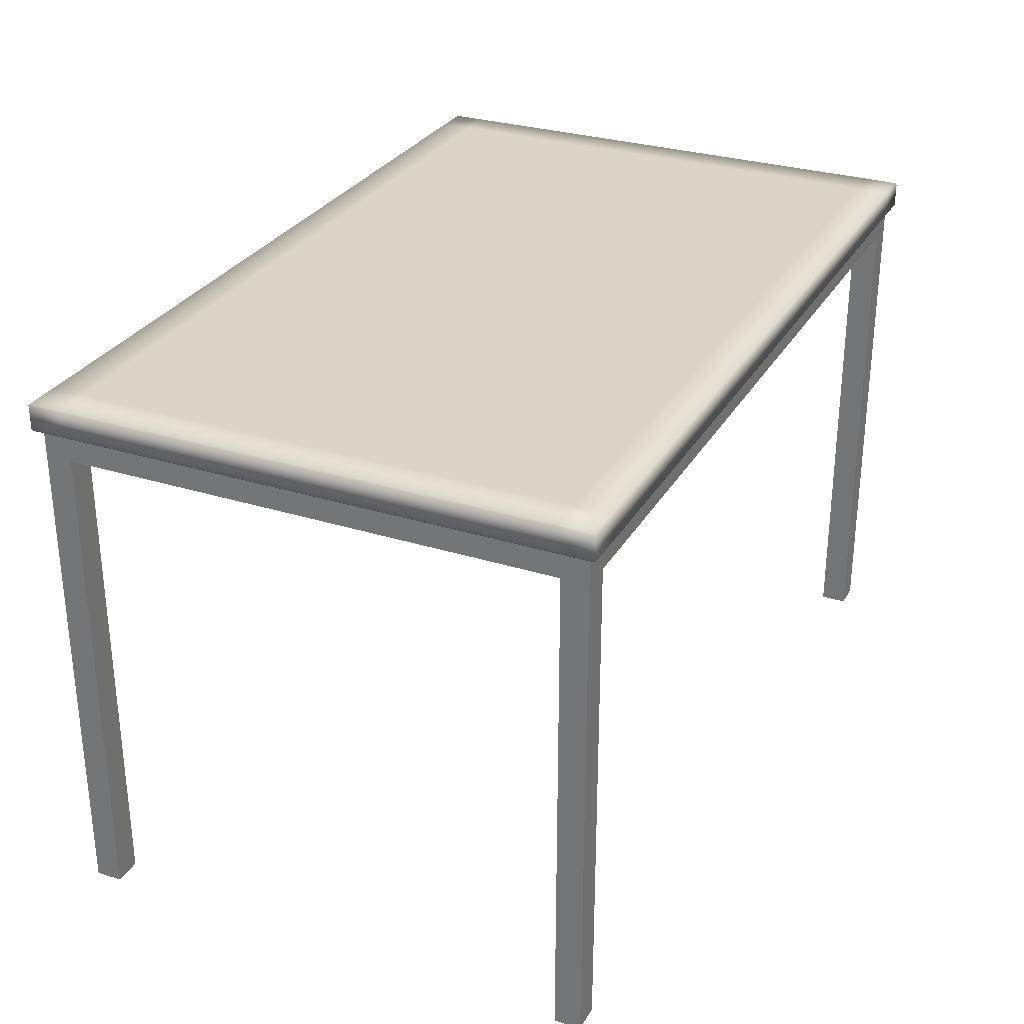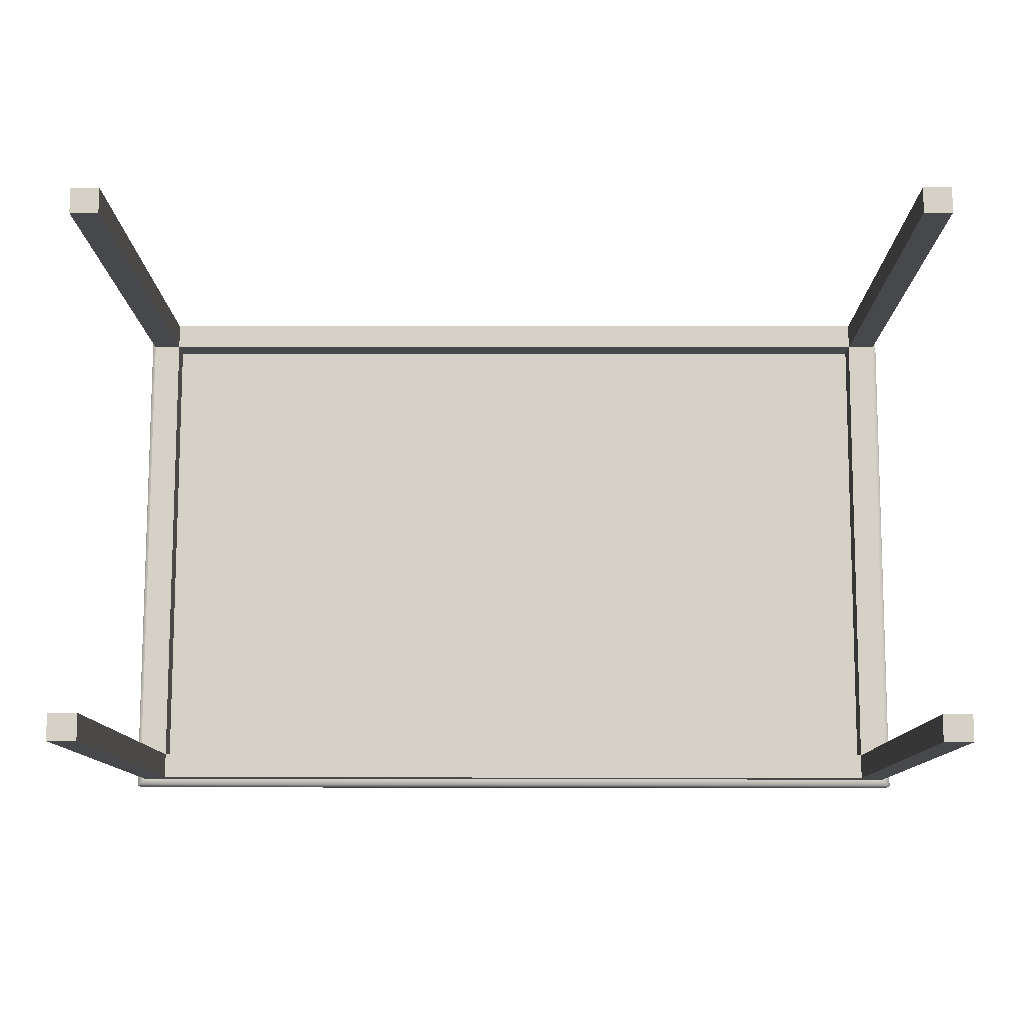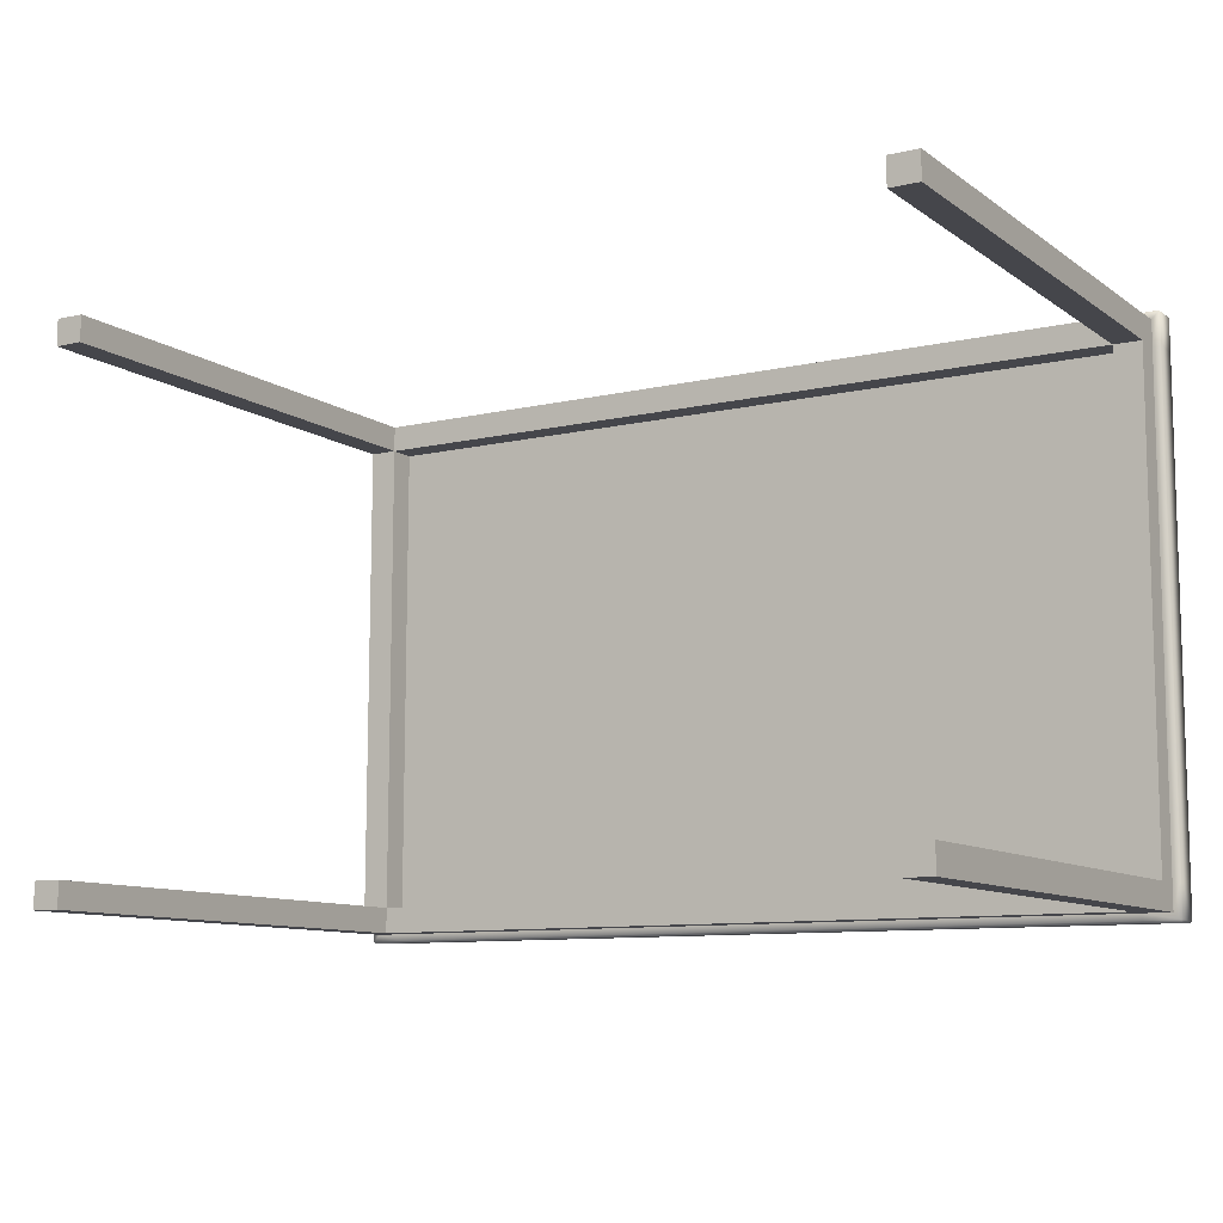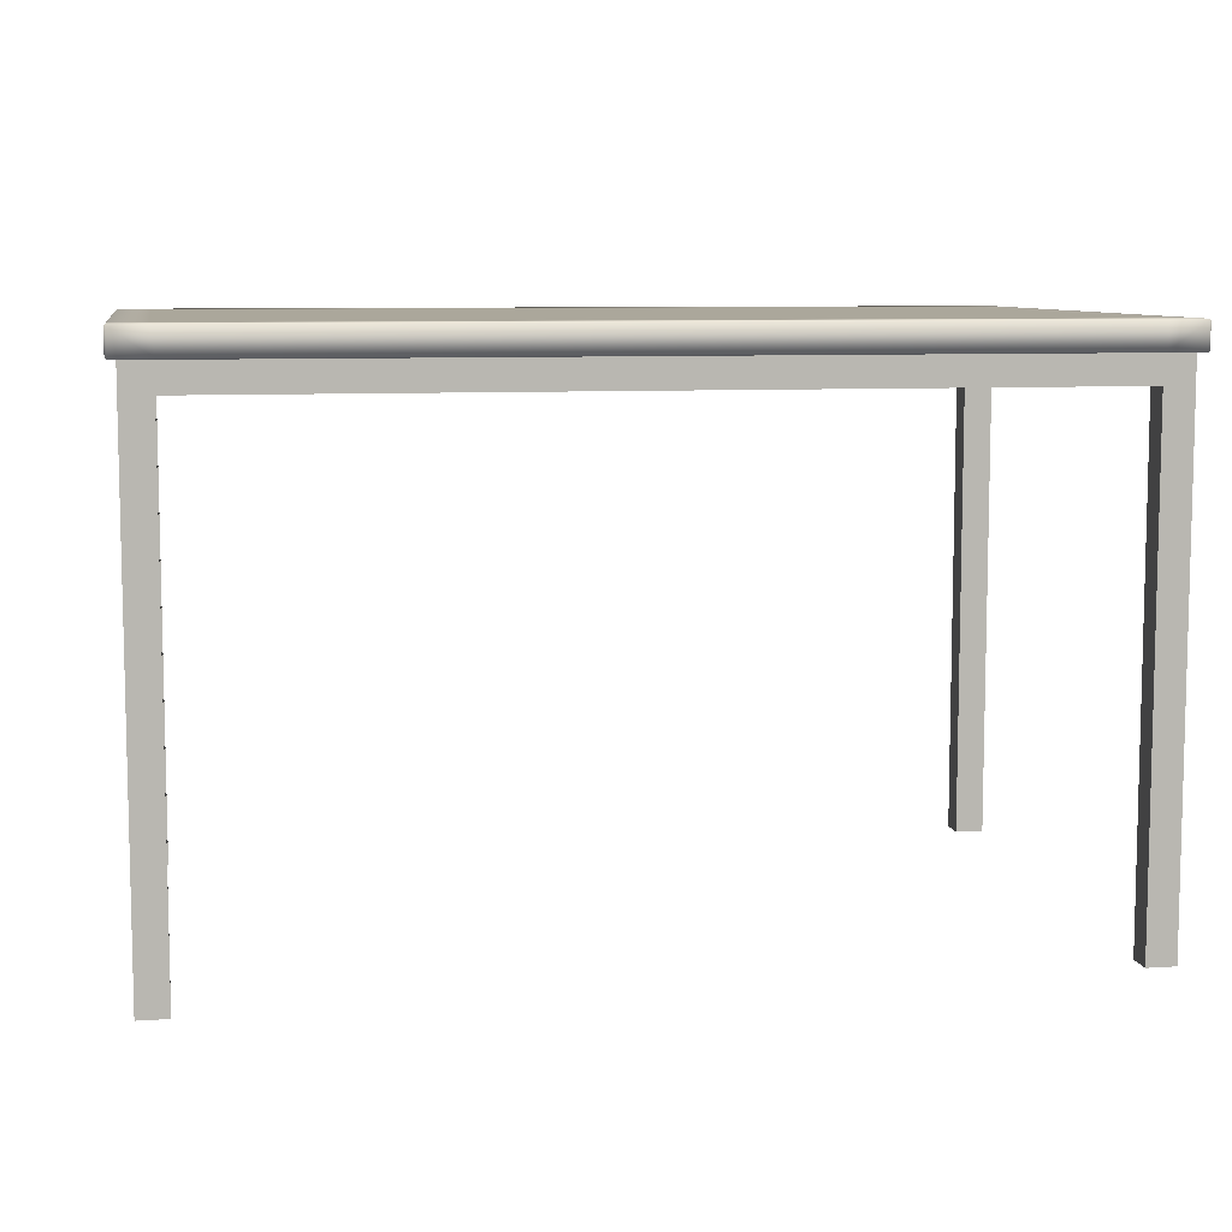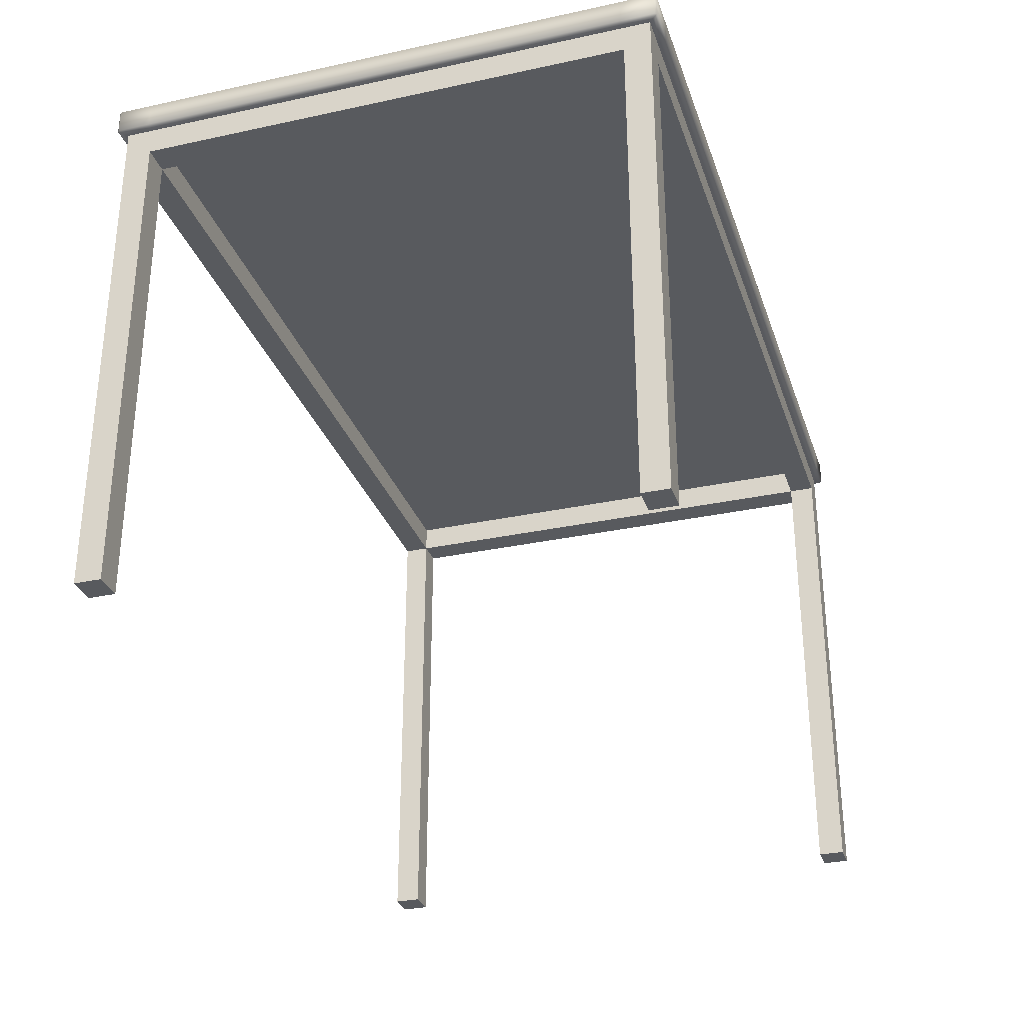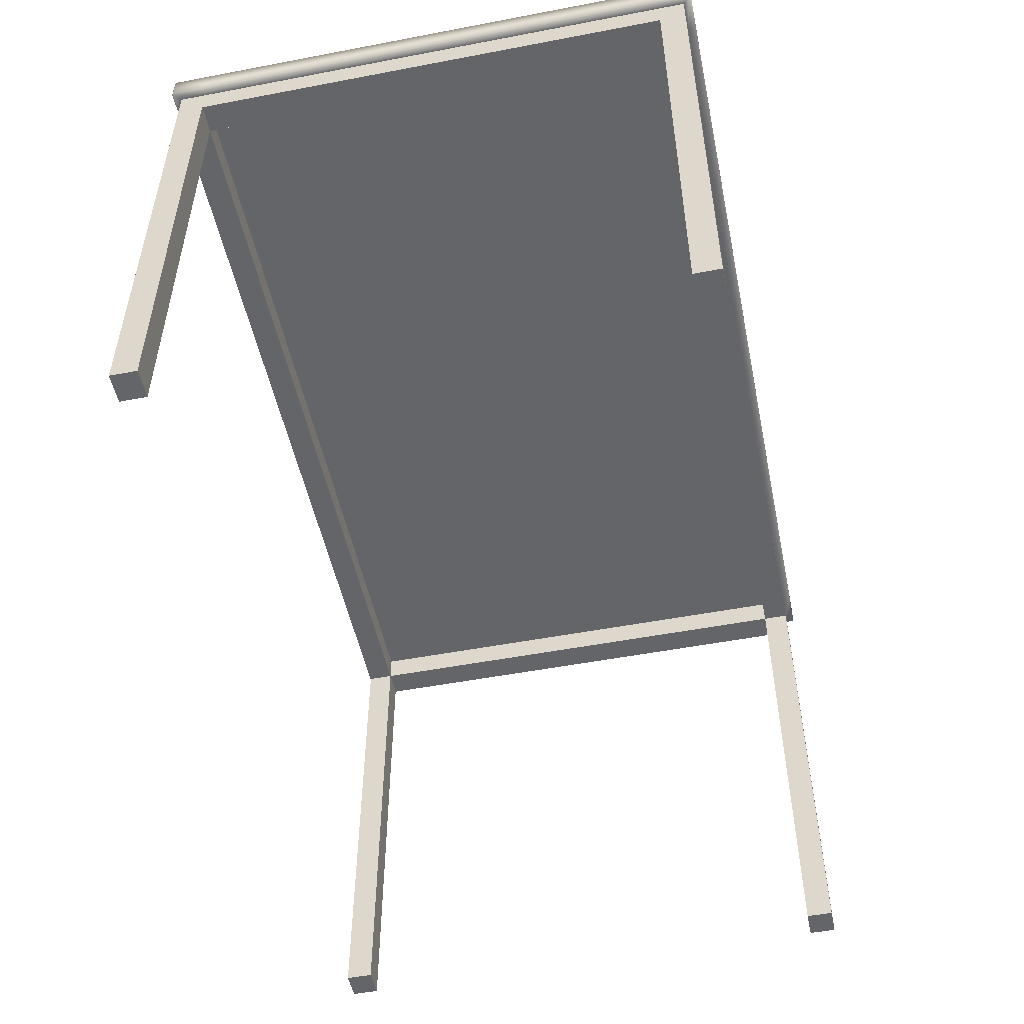
<metadata>
{"format":"obj","ext":"obj","renderer":"f3d","projection":"perspective","resolution":1024,"background":"white","views":[{"elev":29.5,"azim":-65.0,"up":"+Z"},{"elev":-11.1,"azim":-179.6,"up":"+Y"},{"elev":-10.1,"azim":-149.0,"up":"+Y"},{"elev":8.1,"azim":-10.1,"up":"+Z"},{"elev":-30.8,"azim":-72.6,"up":"+Z"},{"elev":-51.5,"azim":101.8,"up":"+Z"}]}
</metadata>
<code>
o RobothorDiningTableJokkmokk
v -0.5893 -0.3711 0.2103
v -0.5907 0.3689 0.2103
v 0.5907 -0.3689 0.2103
v 0.5893 0.3711 0.2103
v -0.5504 -0.3711 0.2103
v 0.5519 -0.3689 0.2103
v 0.5504 0.3711 0.2103
v -0.5519 0.3689 0.2103
v 0.5906 -0.3331 0.2103
v 0.5894 0.3353 0.2103
v -0.5906 0.3331 0.2103
v -0.5894 -0.3353 0.2103
v 0.5518 -0.3331 0.2103
v 0.5505 0.3353 0.2103
v -0.5518 0.3331 0.2103
v -0.5505 -0.3353 0.2103
v 0.5505 0.3353 0.2848
v 0.5518 -0.3331 0.2848
v -0.5505 -0.3353 0.2848
v -0.5518 0.3331 0.2848
v 0.5893 0.3711 -0.4564
v 0.5504 0.3711 -0.4564
v 0.5505 0.3353 -0.4564
v 0.5894 0.3353 -0.4564
v 0.5907 -0.3689 -0.4564
v 0.5906 -0.3331 -0.4564
v 0.5518 -0.3331 -0.4564
v 0.5519 -0.3689 -0.4564
v -0.5893 -0.3711 -0.4564
v -0.5504 -0.3711 -0.4564
v -0.5505 -0.3353 -0.4564
v -0.5894 -0.3353 -0.4564
v -0.5907 0.3689 -0.4564
v -0.5906 0.3331 -0.4564
v -0.5518 0.3331 -0.4564
v -0.5519 0.3689 -0.4564
v -0.5907 0.3689 0.2475
v -0.5893 -0.3711 0.2475
v 0.5893 0.3711 0.2475
v 0.5907 -0.3689 0.2475
v 0.5504 0.3711 0.2475
v -0.5519 0.3689 0.2475
v -0.5504 -0.3711 0.2475
v 0.5519 -0.3689 0.2475
v -0.5906 0.3331 0.2475
v -0.5894 -0.3353 0.2475
v 0.5906 -0.3331 0.2475
v 0.5894 0.3353 0.2475
v 0.5518 -0.3331 0.248
v 0.5505 0.3353 0.248
v -0.5518 0.3331 0.248
v -0.5505 -0.3353 0.248
v -0.6021 0.3781 0.2825
v -0.5998 0.3804 0.2825
v -0.5998 0.3781 0.2848
v -0.5998 0.3804 0.2498
v -0.6021 0.3781 0.2498
v -0.5998 0.3781 0.2475
v -0.5519 0.3804 0.2498
v -0.5519 0.3781 0.2475
v -0.5519 0.3804 0.2825
v -0.5519 0.3781 0.2848
v 0.6021 -0.3781 0.2825
v 0.5998 -0.3804 0.2825
v 0.5998 -0.3781 0.2848
v 0.5998 -0.3804 0.2498
v 0.6021 -0.3781 0.2498
v 0.5998 -0.3781 0.2475
v 0.5519 -0.3804 0.2498
v 0.5519 -0.3781 0.2475
v 0.5519 -0.3804 0.2825
v 0.5519 -0.3781 0.2848
v -0.5986 -0.3803 0.2848
v -0.5986 -0.3826 0.2825
v -0.6009 -0.3803 0.2825
v -0.6009 -0.3803 0.2498
v -0.5986 -0.3826 0.2498
v -0.5986 -0.3803 0.2475
v -0.6009 -0.3354 0.2498
v -0.5986 -0.3354 0.2475
v 0.5986 0.3803 0.2848
v 0.5986 0.3826 0.2825
v 0.6009 0.3803 0.2825
v 0.6009 0.3803 0.2498
v 0.5986 0.3826 0.2498
v 0.5986 0.3803 0.2475
v 0.6009 0.3354 0.2498
v 0.5986 0.3354 0.2475
v -0.6009 -0.3354 0.2825
v -0.5986 -0.3354 0.2848
v -0.5998 0.333 0.2848
v -0.6021 0.333 0.2825
v -0.6021 0.333 0.2498
v -0.5998 0.333 0.2475
v 0.5504 0.3826 0.2825
v 0.5504 0.3803 0.2848
v 0.5504 0.3826 0.2498
v 0.5504 0.3803 0.2475
v 0.6009 0.3354 0.2825
v 0.5986 0.3354 0.2848
v 0.5998 -0.333 0.2848
v 0.6021 -0.333 0.2825
v 0.6021 -0.333 0.2498
v 0.5998 -0.333 0.2475
v -0.5504 -0.3826 0.2825
v -0.5504 -0.3803 0.2848
v -0.5504 -0.3826 0.2498
v -0.5504 -0.3803 0.2475
f 50 51 52 49
f 18 19 20 17
f 11 45 46 12
f 7 41 42 8
f 9 47 48 10
f 5 43 44 6
f 10 14 13 9
f 12 16 15 11
f 4 39 41 7
f 1 38 43 5
f 7 8 15 14
f 5 6 13 16
f 2 37 45 11
f 3 40 47 9
f 21 22 23 24
f 28 25 26 27
f 29 30 31 32
f 36 33 34 35
f 4 7 22 21
f 7 14 23 22
f 14 10 24 23
f 10 4 21 24
f 3 9 26 25
f 9 13 27 26
f 13 6 28 27
f 6 3 25 28
f 1 5 30 29
f 5 16 31 30
f 16 12 32 31
f 12 1 29 32
f 2 11 34 33
f 11 15 35 34
f 15 8 36 35
f 8 2 33 36
f 2 8 42 37
f 3 6 44 40
f 1 12 46 38
f 4 10 48 39
f 13 14 50 49
f 14 15 51 50
f 15 16 52 51
f 16 13 49 52
f 53 55 91 92
f 54 53 57 56
f 55 54 61 62
f 56 58 60 59
f 58 57 93 94
f 59 60 98 97
f 62 61 95 96
f 63 65 101 102
f 64 63 67 66
f 65 64 71 72
f 66 68 70 69
f 68 67 103 104
f 69 70 108 107
f 72 71 105 106
f 73 75 89 90
f 74 73 106 105
f 75 74 77 76
f 76 78 80 79
f 78 77 107 108
f 79 80 94 93
f 81 83 99 100
f 82 81 96 95
f 83 82 85 84
f 84 86 88 87
f 86 85 97 98
f 87 88 104 103
f 90 89 92 91
f 100 99 102 101
f 101 18 17 100
f 91 20 19 90
f 54 56 59 61
f 64 66 69 71
f 19 18 72 106
f 17 20 62 96
f 75 76 79 89
f 83 84 87 99
f 18 101 65 72
f 100 17 96 81
f 20 91 55 62
f 90 19 106 73
f 92 89 79 93
f 95 61 59 97
f 102 99 87 103
f 105 71 69 107
f 82 95 97 85
f 74 105 107 77
f 53 92 93 57
f 63 102 103 67
f 46 45 94 80
f 45 37 58 94
f 37 42 60 58
f 42 41 98 60
f 41 39 86 98
f 39 48 88 86
f 48 47 104 88
f 47 40 68 104
f 40 44 70 68
f 44 43 108 70
f 43 38 78 108
f 38 46 80 78
f 53 54 55
f 56 57 58
f 63 64 65
f 66 67 68
f 73 74 75
f 76 77 78
f 81 82 83
f 84 85 86

</code>
